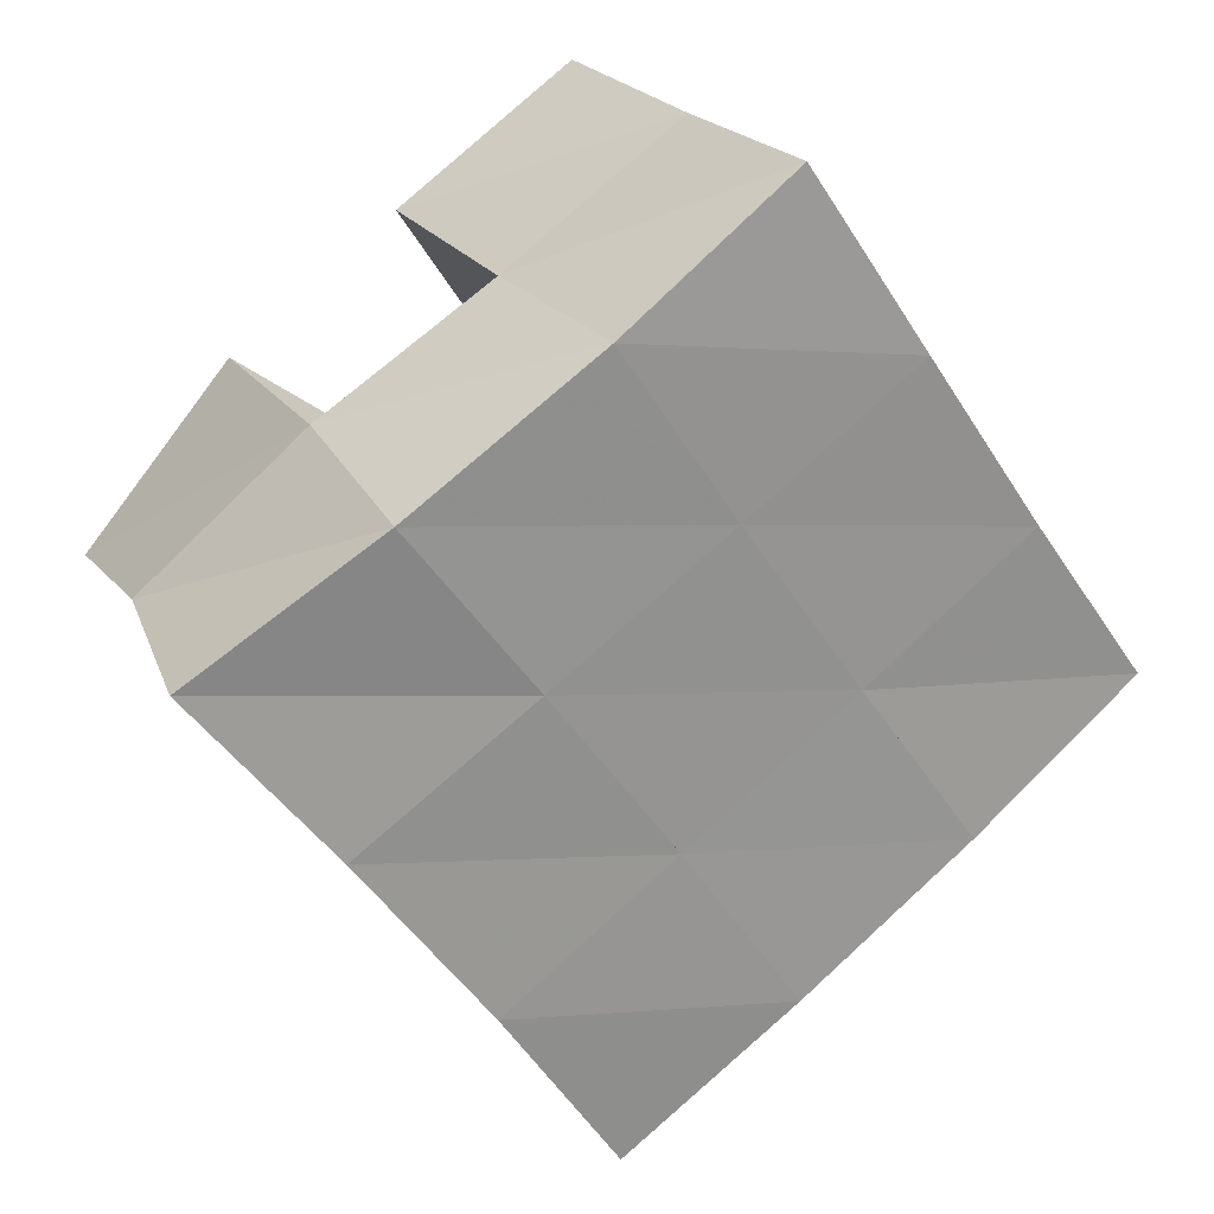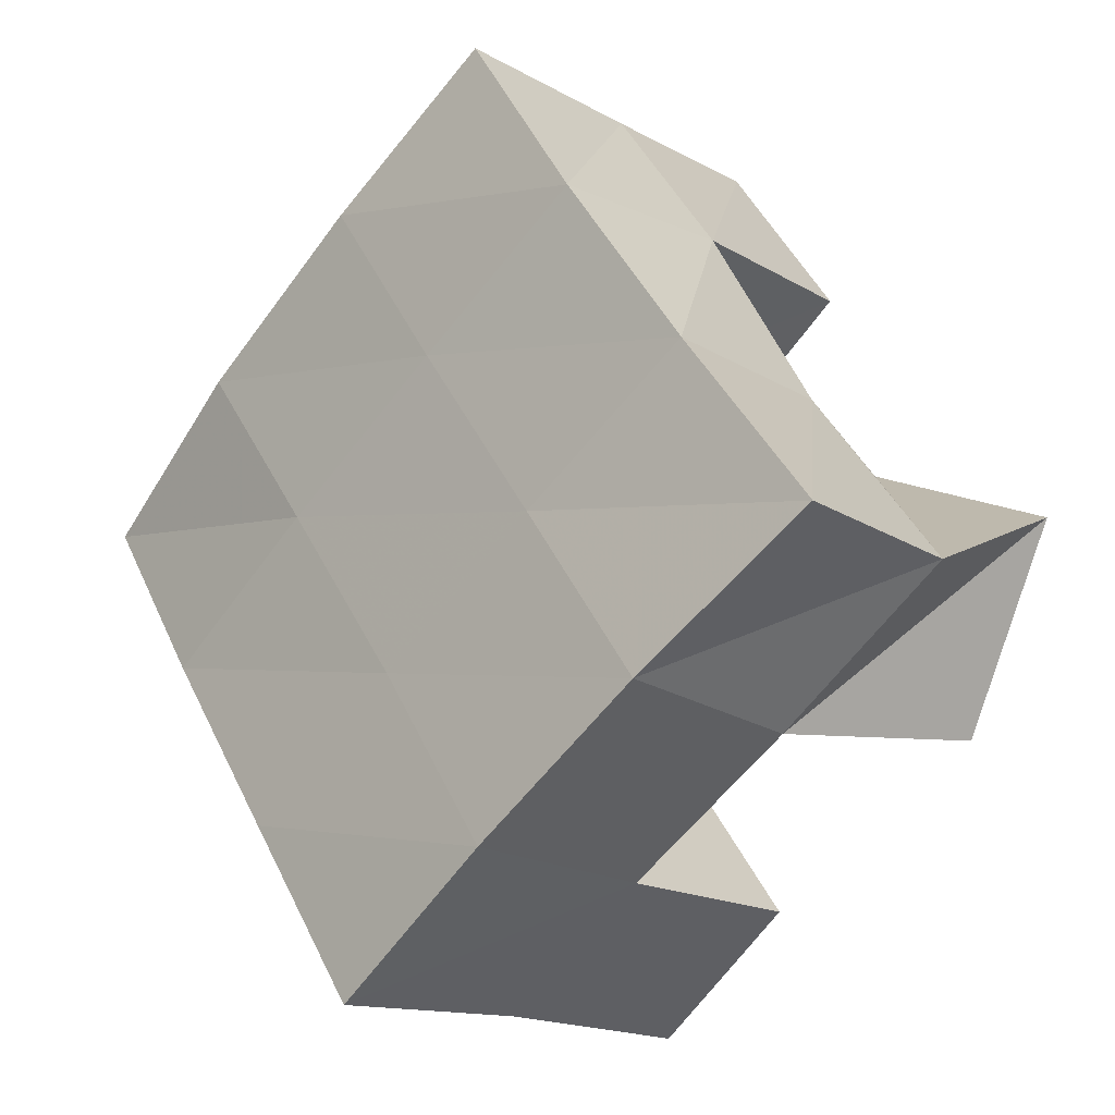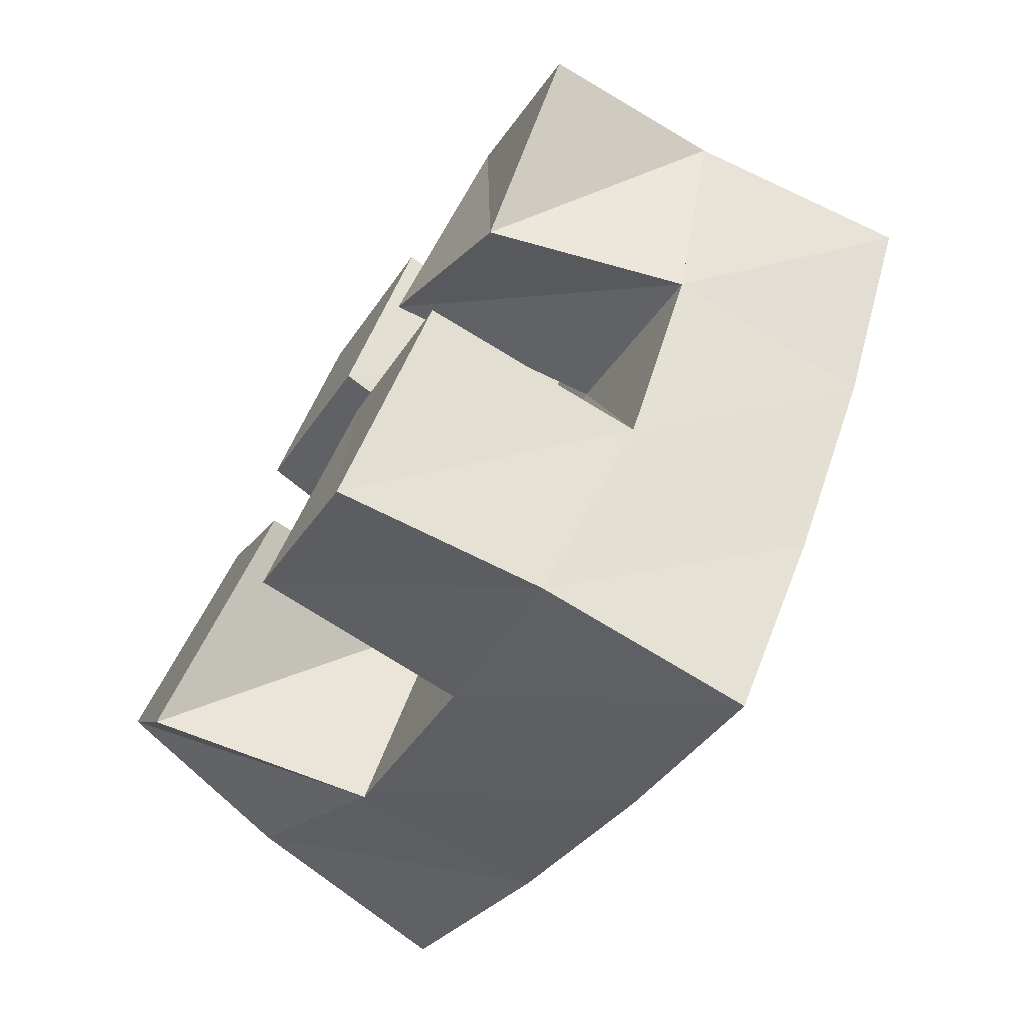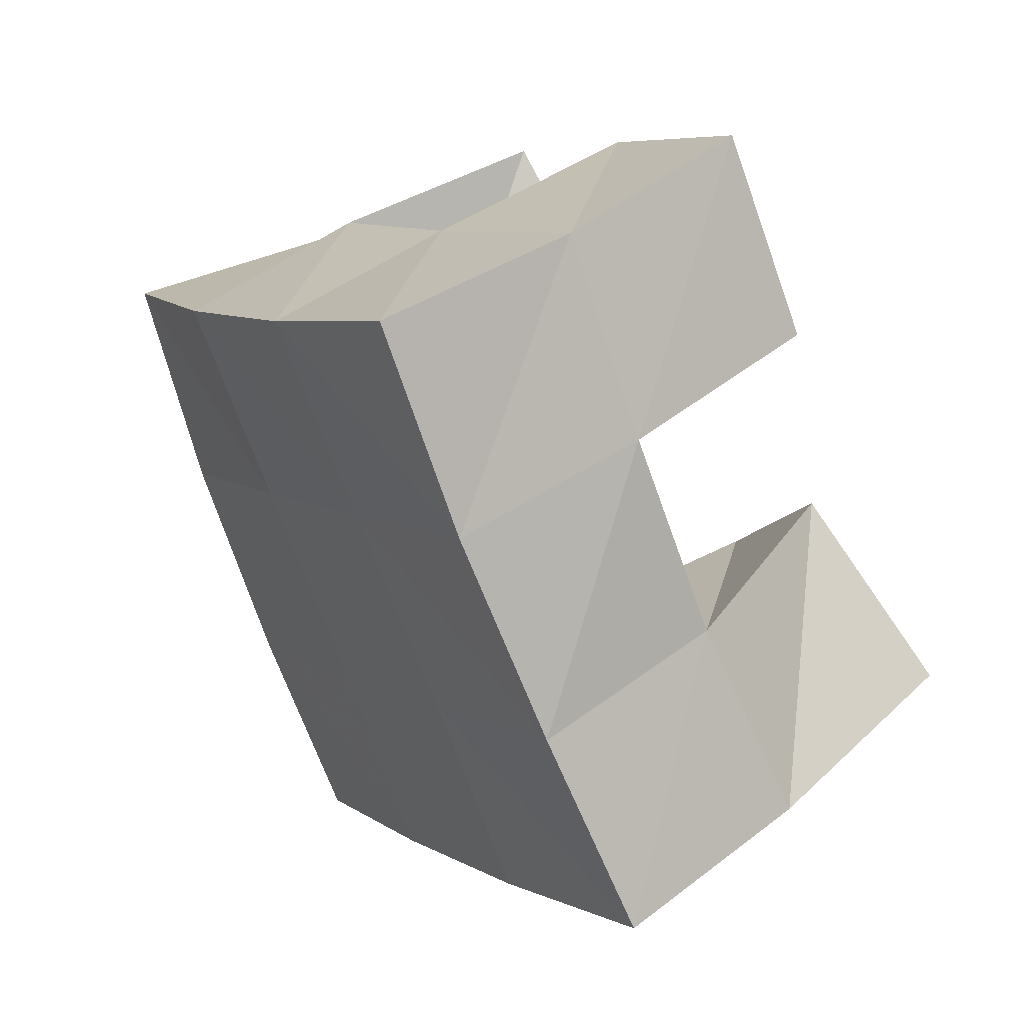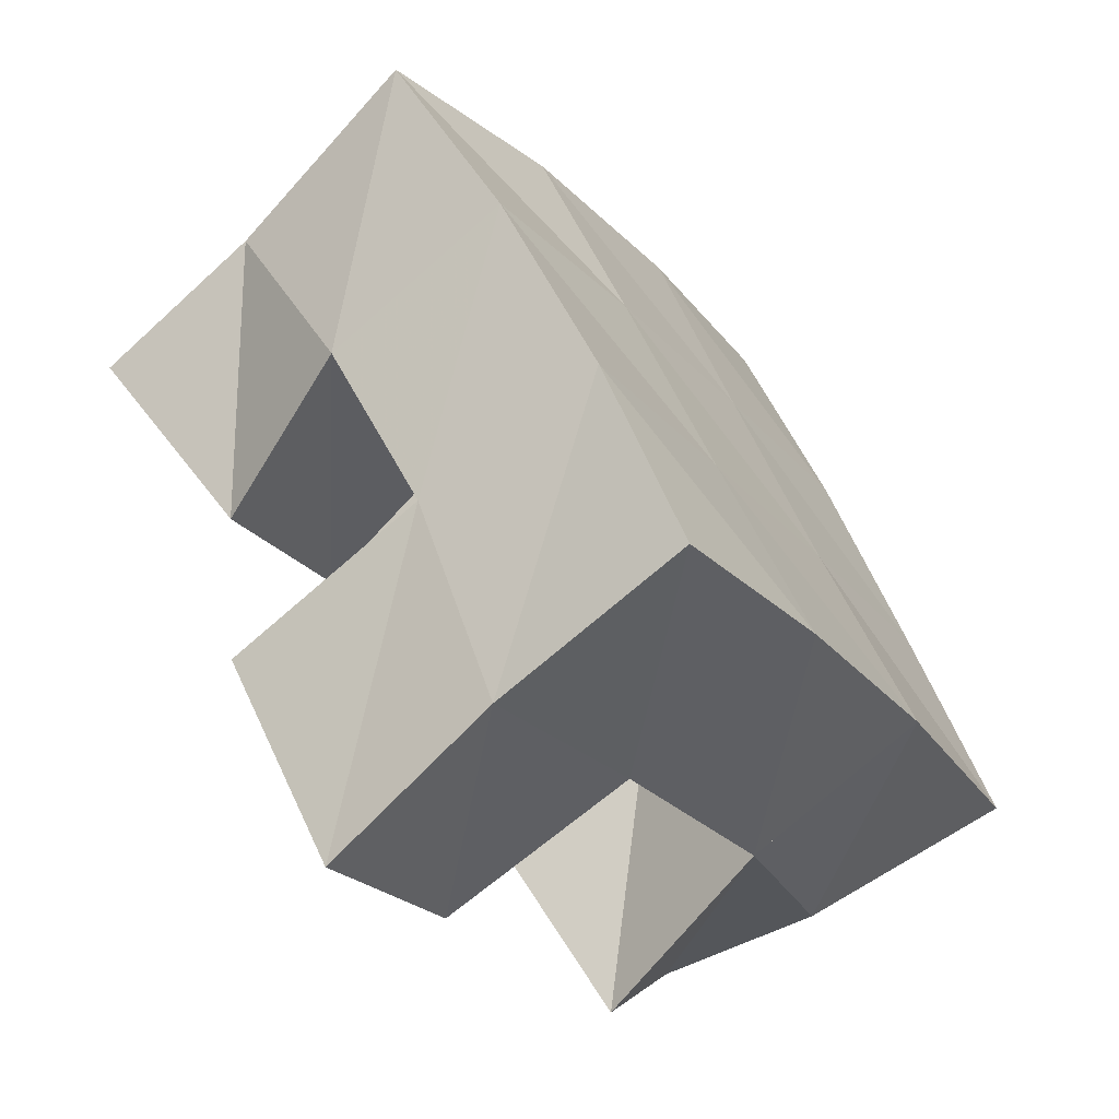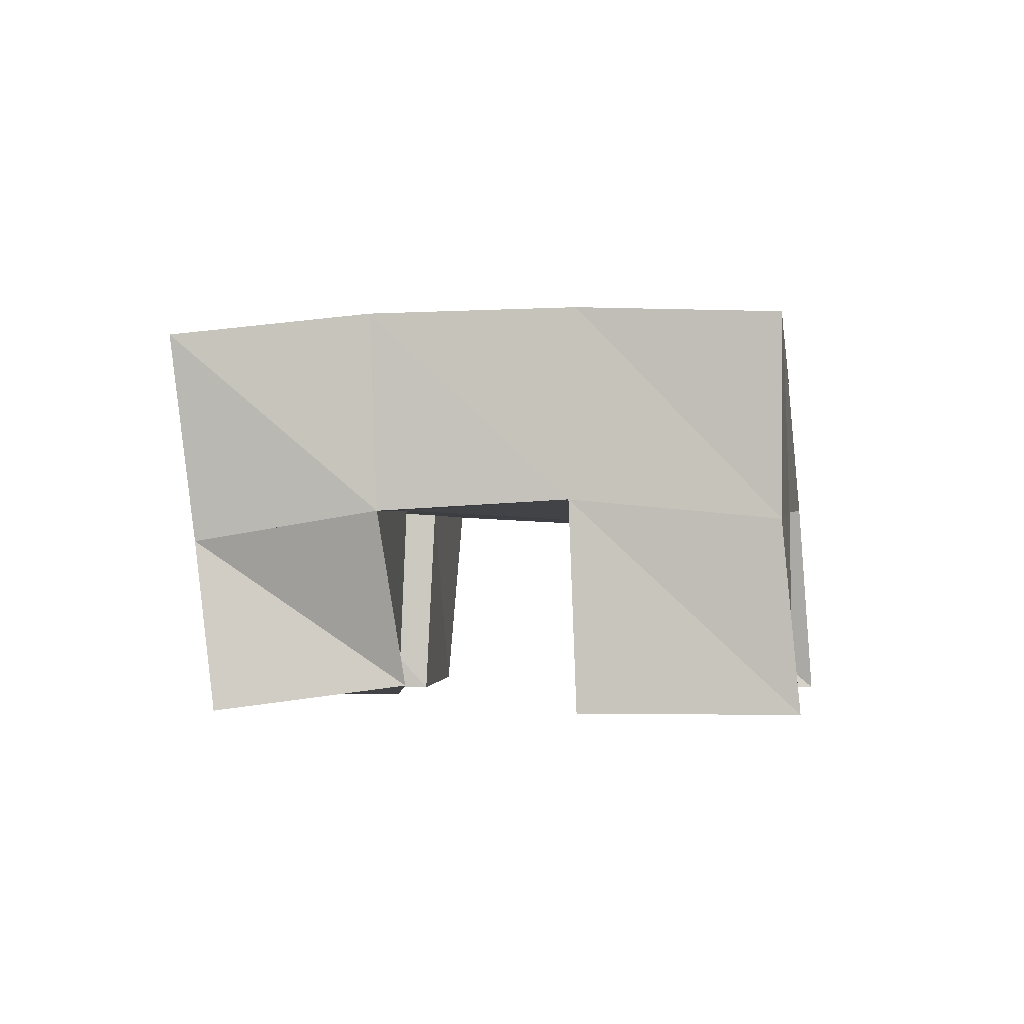
<metadata>
{"format":"obj","ext":"obj","renderer":"f3d","projection":"perspective","resolution":1024,"background":"white","views":[{"elev":22.8,"azim":155.9,"up":"+Z"},{"elev":-15.7,"azim":-136.5,"up":"+Z"},{"elev":-72.8,"azim":57.1,"up":"+Z"},{"elev":47.1,"azim":-125.2,"up":"+Z"},{"elev":-68.7,"azim":130.2,"up":"+Z"},{"elev":-0.9,"azim":132.6,"up":"+Y"}]}
</metadata>
<code>
v 0.4842 0.1 0.1669
v 0.4828 0.1423 0.1486
v 0.5068 0.1 0.1202
v 0.519 0.151 0.1157
v 0.5304 0.1 0.1864
v 0.5118 0.1472 0.1889
v 0.5556 0.1 0.15
v 0.5512 0.1505 0.1615
v 0.6096 0.1 0.1866
v 0.6189 0.1506 0.1741
v 0.6445 0.1056 0.1485
v 0.6594 0.1497 0.1435
v 0.65 0.1006 0.2164
v 0.65 0.1544 0.2183
v 0.6838 0.1 0.1766
v 0.6849 0.1422 0.1827
v 0.542 0.1 0.2331
v 0.5367 0.15 0.2322
v 0.5836 0.1 0.2016
v 0.5794 0.1499 0.2023
v 0.5702 0.1 0.2727
v 0.5657 0.1482 0.2709
v 0.6114 0.1001 0.2441
v 0.6095 0.1533 0.2435
v 0.5618 0.1 0.0878
v 0.5615 0.1499 0.0889
v 0.5962 0.1 0.06111
v 0.601 0.1476 0.06313
v 0.5947 0.1008 0.133
v 0.591 0.1476 0.1323
v 0.6305 0.1 0.1033
v 0.6315 0.1524 0.105
v 0.4773 0.1924 0.149
v 0.5196 0.1972 0.1199
v 0.5071 0.1957 0.1891
v 0.5486 0.1978 0.1604
v 0.5364 0.1983 0.2305
v 0.5779 0.1994 0.2019
v 0.5649 0.1981 0.2723
v 0.6058 0.201 0.2429
v 0.5614 0.1987 0.09093
v 0.5897 0.1987 0.1321
v 0.6198 0.1996 0.1733
v 0.6494 0.2 0.2129
v 0.6025 0.1976 0.06189
v 0.6304 0.1995 0.1036
v 0.6607 0.1985 0.1448
v 0.6919 0.1937 0.1842
f 1 2 4
f 3 1 4
f 2 6 8
f 4 2 8
f 6 5 7
f 8 6 7
f 5 1 3
f 7 5 3
f 8 7 3
f 4 8 3
f 2 1 5
f 6 2 5
f 9 10 12
f 11 9 12
f 10 14 16
f 12 10 16
f 14 13 15
f 16 14 15
f 13 9 11
f 15 13 11
f 16 15 11
f 12 16 11
f 10 9 13
f 14 10 13
f 17 18 20
f 19 17 20
f 18 22 24
f 20 18 24
f 22 21 23
f 24 22 23
f 21 17 19
f 23 21 19
f 24 23 19
f 20 24 19
f 18 17 21
f 22 18 21
f 25 26 28
f 27 25 28
f 26 30 32
f 28 26 32
f 30 29 31
f 32 30 31
f 29 25 27
f 31 29 27
f 32 31 27
f 28 32 27
f 26 25 29
f 30 26 29
f 2 33 34
f 4 2 34
f 33 35 36
f 34 33 36
f 35 6 8
f 36 35 8
f 6 2 4
f 8 6 4
f 36 8 4
f 34 36 4
f 33 2 6
f 35 33 6
f 6 35 36
f 8 6 36
f 35 37 38
f 36 35 38
f 37 18 20
f 38 37 20
f 18 6 8
f 20 18 8
f 38 20 8
f 36 38 8
f 35 6 18
f 37 35 18
f 18 37 38
f 20 18 38
f 37 39 40
f 38 37 40
f 39 22 24
f 40 39 24
f 22 18 20
f 24 22 20
f 40 24 20
f 38 40 20
f 37 18 22
f 39 37 22
f 4 34 41
f 26 4 41
f 34 36 42
f 41 34 42
f 36 8 30
f 42 36 30
f 8 4 26
f 30 8 26
f 42 30 26
f 41 42 26
f 34 4 8
f 36 34 8
f 8 36 42
f 30 8 42
f 36 38 43
f 42 36 43
f 38 20 10
f 43 38 10
f 20 8 30
f 10 20 30
f 43 10 30
f 42 43 30
f 36 8 20
f 38 36 20
f 20 38 43
f 10 20 43
f 38 40 44
f 43 38 44
f 40 24 14
f 44 40 14
f 24 20 10
f 14 24 10
f 44 14 10
f 43 44 10
f 38 20 24
f 40 38 24
f 26 41 45
f 28 26 45
f 41 42 46
f 45 41 46
f 42 30 32
f 46 42 32
f 30 26 28
f 32 30 28
f 46 32 28
f 45 46 28
f 41 26 30
f 42 41 30
f 30 42 46
f 32 30 46
f 42 43 47
f 46 42 47
f 43 10 12
f 47 43 12
f 10 30 32
f 12 10 32
f 47 12 32
f 46 47 32
f 42 30 10
f 43 42 10
f 10 43 47
f 12 10 47
f 43 44 48
f 47 43 48
f 44 14 16
f 48 44 16
f 14 10 12
f 16 14 12
f 48 16 12
f 47 48 12
f 43 10 14
f 44 43 14

</code>
